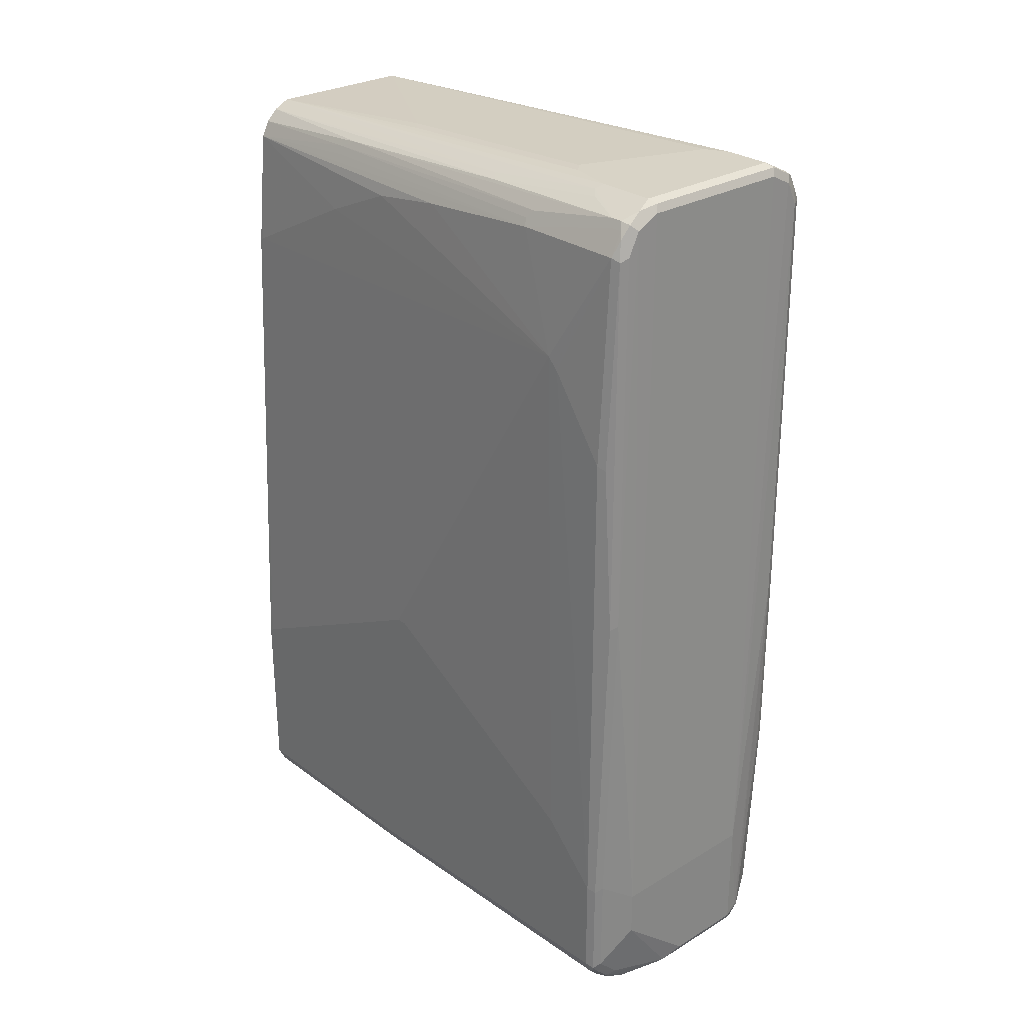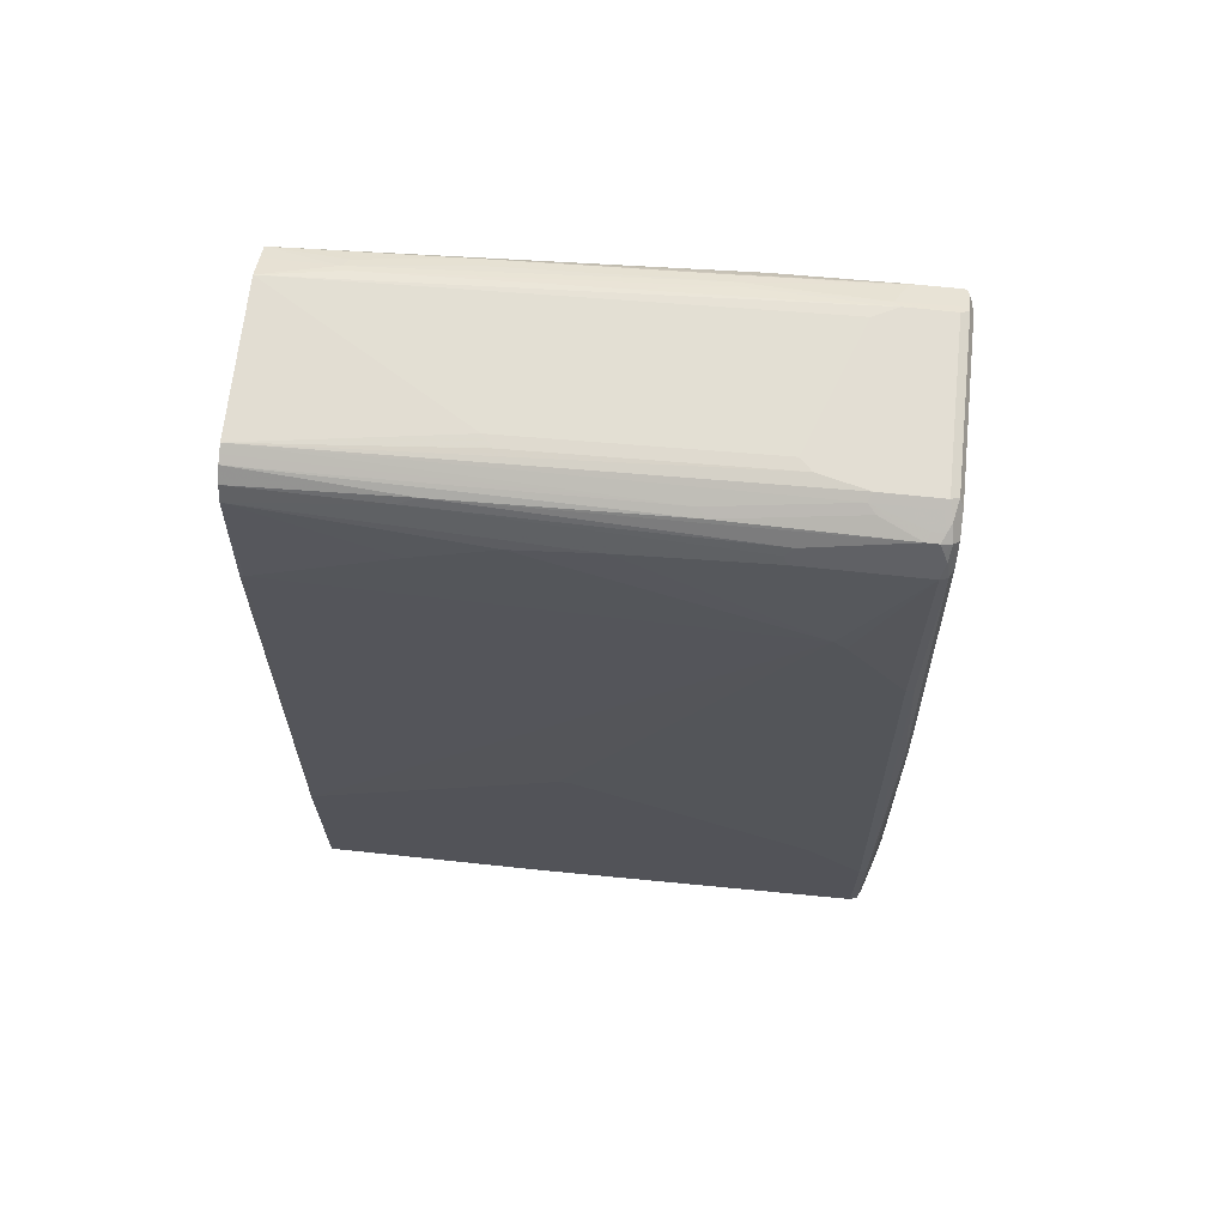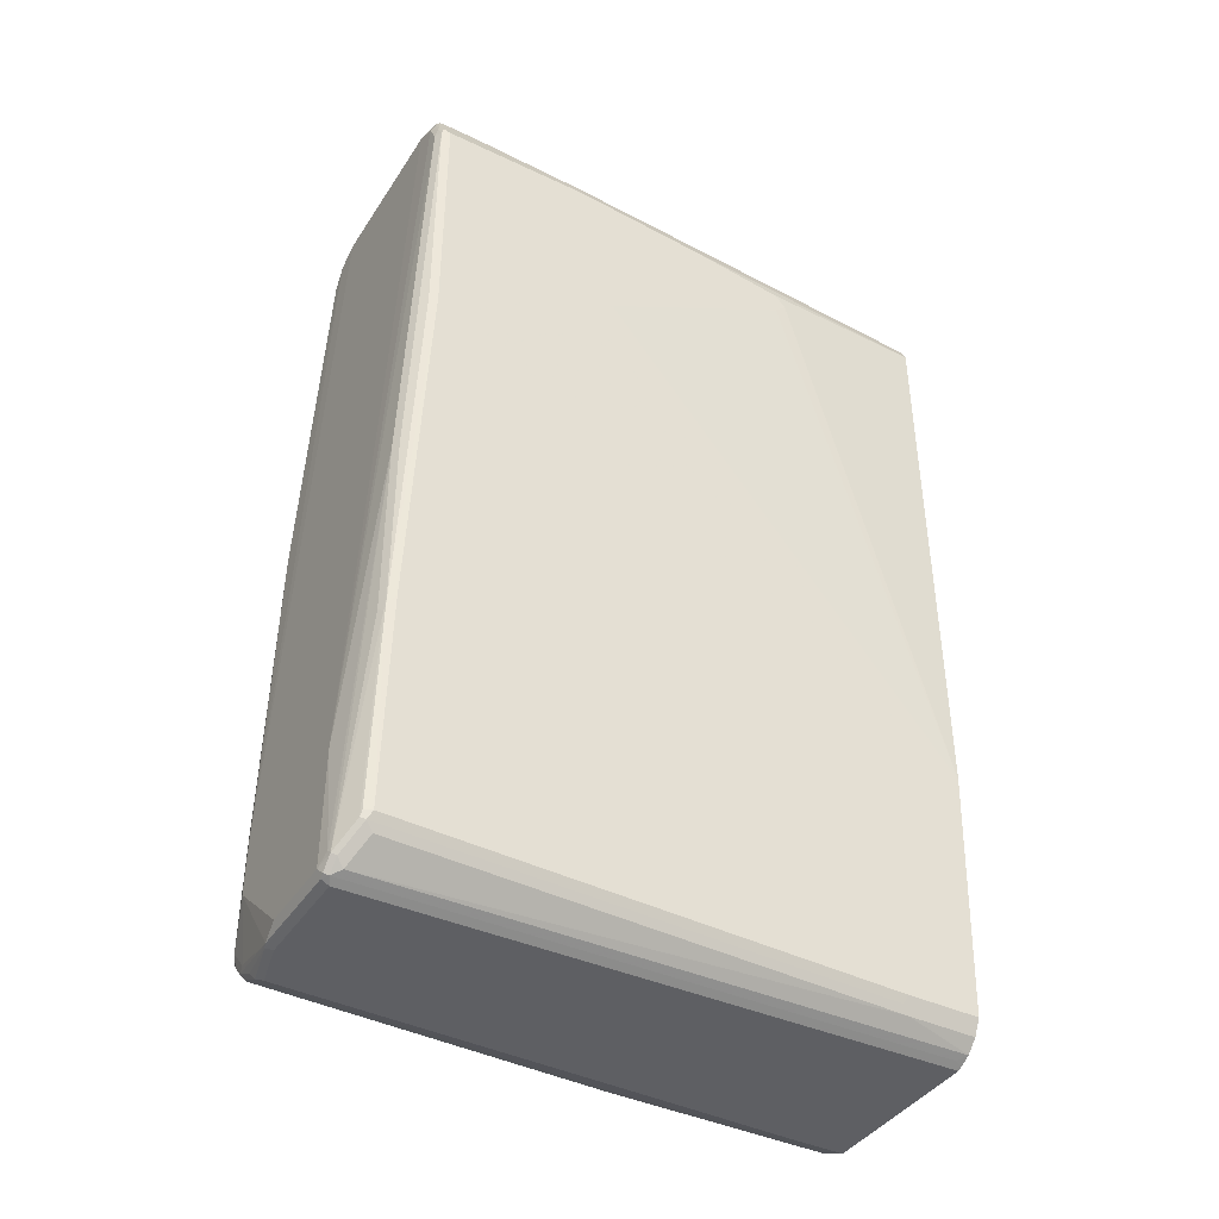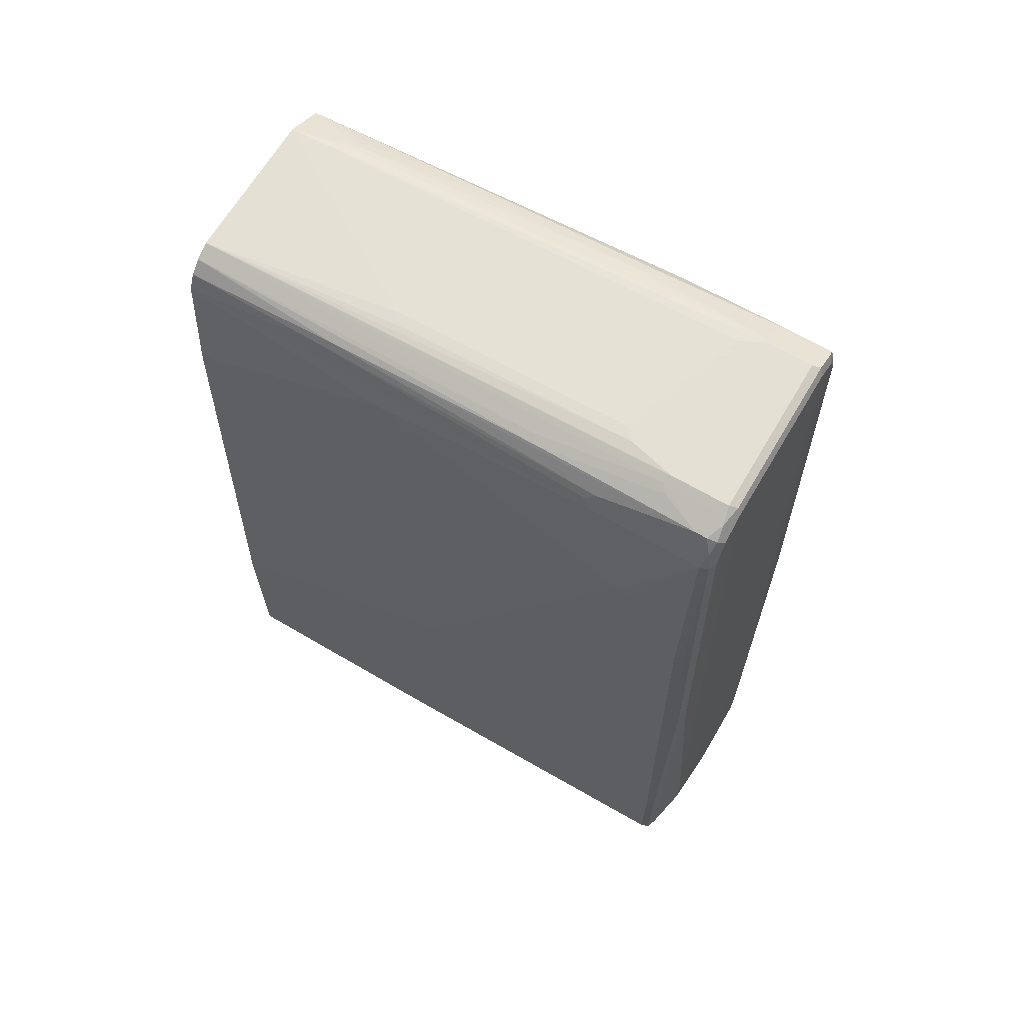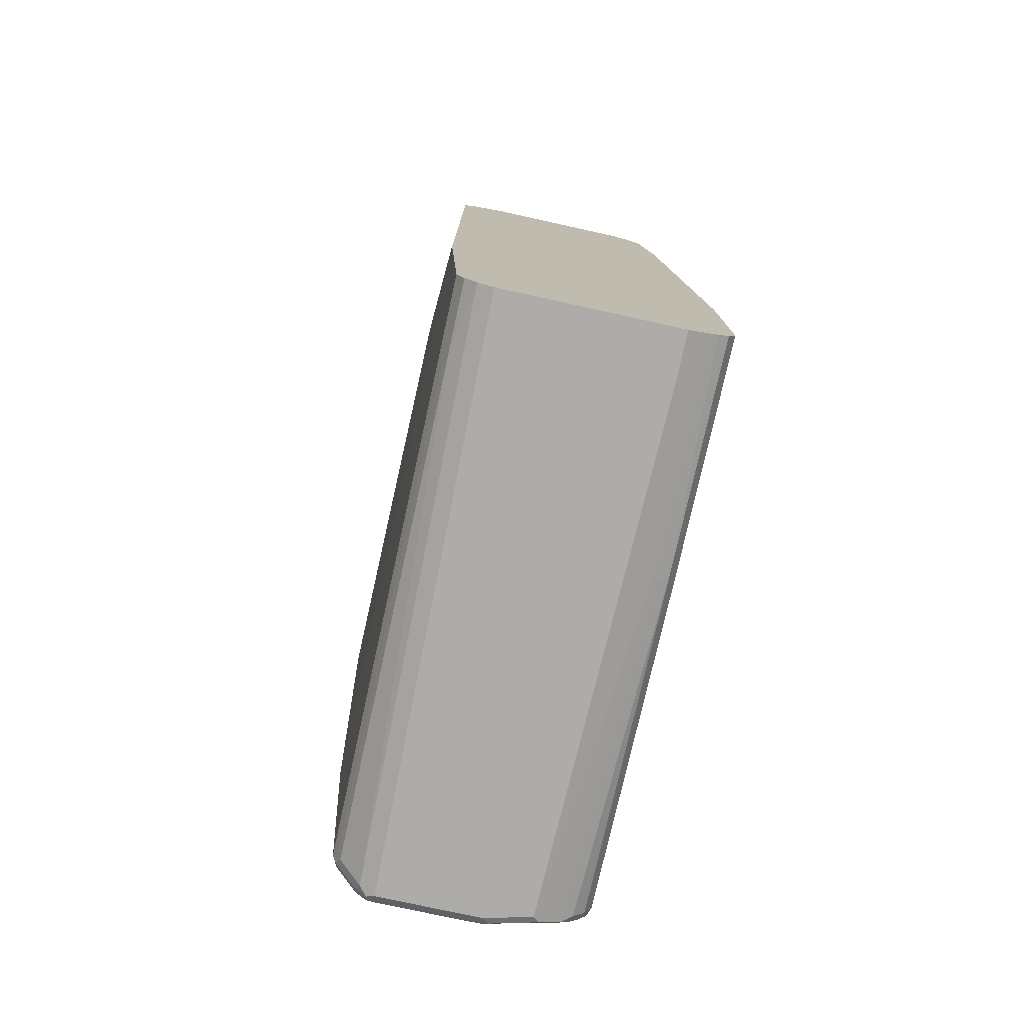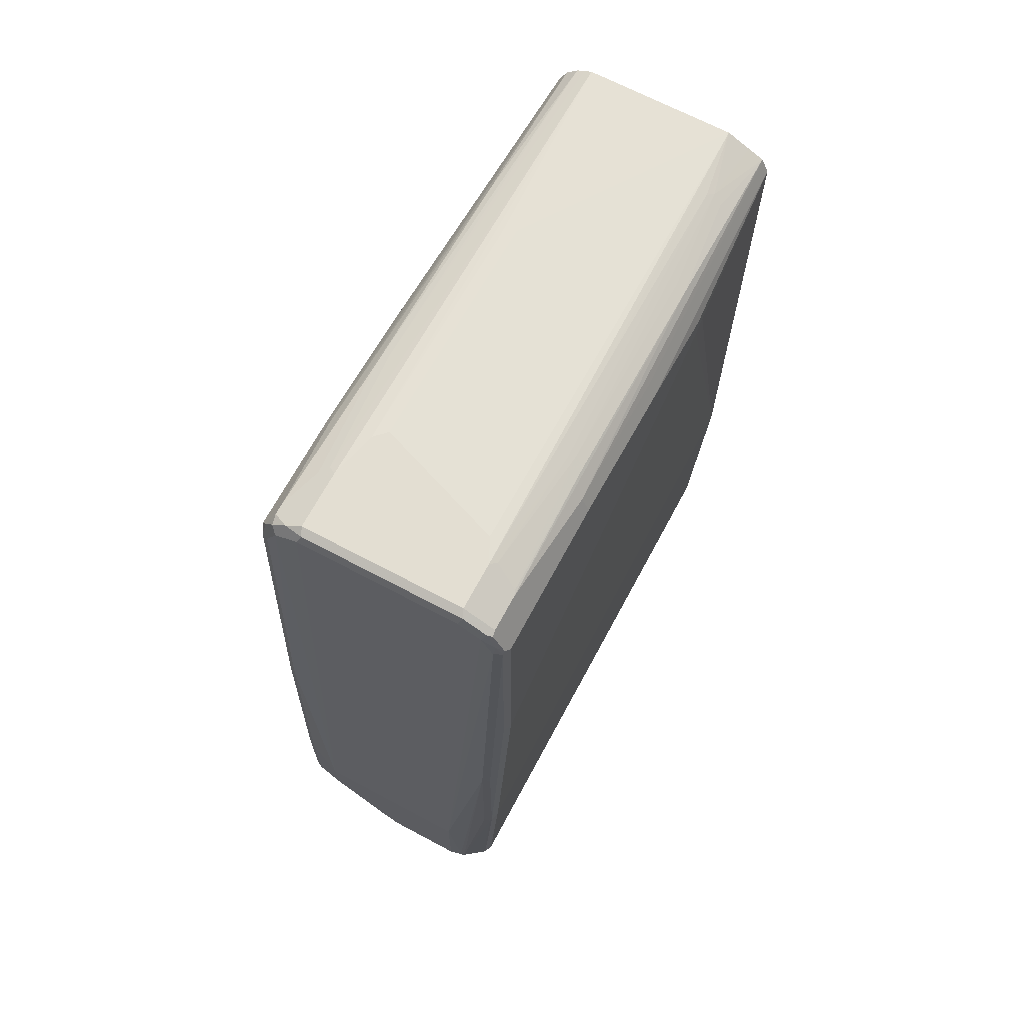
<metadata>
{"format":"obj","ext":"obj","renderer":"f3d","projection":"perspective","resolution":1024,"background":"white","views":[{"elev":27.8,"azim":-42.2,"up":"+Z"},{"elev":67.2,"azim":-83.9,"up":"+Z"},{"elev":-40.7,"azim":59.9,"up":"+Z"},{"elev":66.2,"azim":-59.5,"up":"+Z"},{"elev":-76.7,"azim":167.6,"up":"+Z"},{"elev":67.7,"azim":28.1,"up":"+Z"}]}
</metadata>
<code>
v 0.1142 0.08697 -0.6199
v -0.1305 0.08697 -0.6199
v 0.1197 0.08697 -0.6173
v 0.1142 0.08156 -0.6199
v -0.1305 0.0163 -0.6199
v -0.1631 0.08697 -0.6057
v 0.1251 0.07606 -0.6145
v 0.0979 -0.7341 -0.6199
v 0.136 0.08697 -0.609
v -0.1142 -0.7178 -0.6199
v -0.1631 -0.2284 -0.6037
v -0.1713 -0.2366 -0.5996
v -0.1704 0.08697 -0.6021
v 0.1087 -0.7396 -0.6145
v -0.05707 -0.7423 -0.6159
v -0.04895 -0.7341 -0.6199
v 0.0979 -0.745 -0.6145
v 0.1523 0.08697 -0.5927
v 0.1522 -0.01092 -0.5927
v 0.1196 -0.7287 -0.609
v -0.1224 -0.726 -0.6159
v -0.155 -0.726 -0.5996
v -0.1849 -0.2284 -0.5927
v -0.1849 0.08697 -0.5927
v 0.1251 -0.7396 -0.5982
v 0.106 -0.7464 -0.6118
v -0.04895 -0.745 -0.6145
v -0.1305 -0.7301 -0.6057
v 0.1631 0.08697 -0.571
v 0.1631 -0.01634 -0.571
v 0.1577 -0.02183 -0.5819
v 0.1522 -0.7124 -0.5764
v -0.1631 -0.7301 -0.5894
v -0.1686 -0.7178 -0.5927
v -0.1849 -0.7178 -0.5764
v -0.1903 -0.2448 -0.5819
v -0.1958 0.08697 -0.571
v 0.1224 -0.7464 -0.5955
v 0.1577 -0.7233 -0.5656
v 0.0979 -0.7504 -0.6037
v -0.01629 -0.7504 -0.6037
v -0.1468 -0.7341 -0.5874
v -0.1305 -0.7504 -0.5058
v 0.1795 0.08697 -0.2283
v 0.1795 -0.7015 -0.261
v 0.1795 -0.7178 -0.261
v 0.1631 -0.7178 -0.5547
v -0.1795 -0.7301 -0.573
v -0.1876 -0.726 -0.5669
v -0.1958 -0.7178 -0.5547
v -0.1958 -0.2448 -0.571
v -0.1958 0.08697 -0.3154
v 0.1169 -0.7477 -0.59
v 0.155 -0.7301 -0.5628
v 0.1713 -0.7301 -0.2855
v 0.1631 -0.7341 -0.2773
v 0.1631 -0.7341 -0.0162
v 0.1577 -0.7287 -0.5547
v 0.0979 -0.7504 -0.4405
v -0.1795 -0.7341 -0.5547
v -0.1305 -0.7504 -0.4405
v 0.1795 0.08697 0.571
v 0.1958 -0.1469 0.5384
v 0.1958 -0.1632 0.5221
v 0.1958 -0.4405 0.3752
v 0.1958 -0.7015 0.2447
v 0.174 -0.7287 -0.2773
v -0.1903 -0.7287 -0.5601
v -0.1958 -0.7178 -0.4079
v -0.1958 0.08156 -0.3099
v -0.1631 0.08697 0.4024
v 0.174 -0.7287 -0.0162
v 0.1795 -0.7178 0.5874
v 0.1631 -0.7178 0.62
v 0.1305 -0.7178 0.6363
v -0.1795 -0.7341 -0.4079
v -0.0979 -0.7178 0.6363
v -0.1305 -0.7178 0.62
v -0.1631 -0.7341 0.04883
v 0.1759 0.08697 0.5783
v 0.1958 -0.2937 0.571
v 0.1958 -0.1632 0.5547
v 0.1958 -0.7015 0.5874
v 0.1903 -0.7124 0.2447
v -0.1903 -0.7287 -0.4132
v -0.1958 -0.6362 -0.3263
v -0.1795 -0.7015 0.2936
v -0.1795 -0.6199 0.4078
v -0.1958 -0.2774 -0.1304
v -0.1795 -0.6036 0.4242
v -0.1631 0.08156 0.4078
v -0.1468 0.08697 0.571
v 0.1903 -0.7124 0.5874
v 0.1815 -0.7138 0.6037
v 0.1686 -0.7124 0.6308
v 0.136 -0.7124 0.6472
v -0.09245 -0.7124 0.6472
v -0.1387 -0.7097 0.6281
v -0.1468 -0.7178 0.5874
v -0.174 -0.7287 0.04347
v 0.1704 0.08697 0.5891
v 0.1849 -0.2937 0.5927
v 0.1958 -0.4894 0.5874
v 0.1795 -0.7015 0.62
v 0.1917 -0.7097 0.5955
v -0.174 -0.7124 0.2881
v -0.1958 -0.2937 -0.1304
v -0.1631 -0.7015 0.5874
v -0.1631 -0.5383 0.5874
v -0.1631 -0.3426 0.571
v -0.1631 -0.2284 0.5547
v -0.1631 -0.1142 0.5058
v -0.1468 -0.1142 0.5874
v -0.1414 -0.1088 0.5982
v -0.136 0.08697 0.5927
v 0.1754 -0.7097 0.6281
v 0.174 -0.7015 0.6308
v 0.1631 -0.7015 0.6363
v 0.1414 -0.7015 0.6472
v 0.1305 -0.7015 0.6525
v -0.1196 -0.707 0.6417
v -0.0979 -0.7015 0.6525
v -0.1414 -0.6961 0.6308
v -0.1468 -0.7015 0.62
v -0.1522 -0.707 0.609
v -0.1305 -0.7015 0.6363
v -0.1577 -0.7124 0.5819
v 0.1686 0.08697 0.5927
v 0.1849 -0.4894 0.609
v 0.1795 -0.6526 0.62
v -0.1468 -0.6852 0.62
v -0.1577 -0.5329 0.5982
v -0.1522 -0.5438 0.609
v -0.136 -0.136 0.609
v -0.1196 0.08697 0.609
v 0.174 -0.6526 0.6308
v 0.1631 -0.6526 0.6363
v 0.1387 -0.6281 0.6485
v 0.1305 -0.6362 0.6525
v -0.0979 -0.6199 0.6525
v -0.1087 -0.6961 0.6472
v -0.1414 -0.6798 0.6308
v -0.1305 -0.6852 0.6363
v 0.1522 -0.01634 0.609
v 0.1686 -0.1632 0.609
v 0.1468 0.08697 0.6037
v 0.1387 -0.008219 0.6159
v -0.136 -0.4459 0.6254
v -0.1088 0.08697 0.6145
v -0.1251 -0.435 0.6308
v 0.1713 -0.6444 0.6322
v 0.1686 -0.4568 0.6254
v 0.1468 -0.4568 0.6363
v 0.155 -0.4487 0.6322
v 0.1142 -0.6036 0.6525
v 0.1305 -0.3263 0.6363
v 0.1142 0.08697 0.62
v -0.1087 -0.6145 0.6472
v -0.08157 -0.5547 0.6525
v -0.0979 0.08697 0.62
v -0.1196 -0.6254 0.6417
v 0.155 -0.1551 0.6159
v 0.1305 -0.01634 0.62
v -0.01629 -0.2121 0.6363
v -0.06524 -0.5383 0.6525
v -0.06524 -0.1958 0.6363
v -0.08157 -0.2121 0.6363
f 95 117 118
f 95 116 117
f 94 116 95
f 94 105 116
f 93 105 94
f 92 114 115
f 92 113 114
f 104 136 117
f 92 110 109
f 92 111 110
f 95 118 96
f 91 112 92
f 90 112 91
f 90 111 112
f 90 110 111
f 90 109 110
f 90 108 109
f 92 109 113
f 92 112 111
f 96 122 97
f 96 119 120
f 104 130 136
f 89 107 90
f 103 136 130
f 103 129 136
f 102 128 129
f 101 128 102
f 100 127 106
f 96 118 119
f 99 127 100
f 98 121 126
f 98 125 127
f 98 124 125
f 98 123 124
f 97 122 121
f 97 121 98
f 96 120 122
f 98 126 123
f 98 127 99
f 77 98 78
f 87 108 88
f 75 96 97
f 74 96 75
f 74 95 96
f 74 94 95
f 73 94 74
f 73 93 94
f 71 91 92
f 70 90 91
f 70 89 90
f 69 90 86
f 69 88 90
f 69 87 88
f 69 85 87
f 67 93 72
f 104 117 116
f 67 84 93
f 66 84 67
f 75 97 77
f 88 108 90
f 76 79 100
f 77 97 98
f 87 127 108
f 87 106 127
f 86 90 107
f 85 106 87
f 85 100 106
f 83 105 93
f 83 116 105
f 83 104 116
f 83 130 104
f 83 103 130
f 81 129 103
f 81 102 129
f 80 102 81
f 80 101 102
f 79 99 100
f 78 99 79
f 78 98 99
f 76 100 85
f 108 127 125
f 134 148 135
f 108 124 131
f 145 162 154
f 145 147 162
f 144 147 145
f 142 161 148
f 142 158 161
f 142 143 158
f 140 160 158
f 145 154 152
f 140 159 160
f 139 156 157
f 139 153 156
f 138 154 153
f 138 151 154
f 138 153 139
f 137 151 138
f 136 152 151
f 139 157 155
f 146 157 147
f 147 157 163
f 147 163 153
f 159 167 160
f 66 93 84
f 159 166 167
f 159 165 166
f 157 166 164
f 157 160 166
f 156 163 157
f 155 157 164
f 155 164 165
f 153 163 156
f 151 152 154
f 150 158 160
f 149 150 160
f 148 158 150
f 148 161 158
f 147 154 162
f 147 153 154
f 136 145 152
f 135 150 149
f 135 148 150
f 134 142 148
f 120 155 165
f 120 139 155
f 119 138 120
f 118 138 119
f 118 137 138
f 117 137 118
f 117 151 137
f 117 136 151
f 115 134 135
f 114 134 115
f 114 133 134
f 114 132 133
f 109 114 113
f 109 132 114
f 109 142 132
f 109 131 142
f 108 131 109
f 120 165 159
f 108 125 124
f 120 159 140
f 120 138 139
f 133 142 134
f 132 142 133
f 129 145 136
f 128 147 144
f 128 146 147
f 128 145 129
f 128 144 145
f 126 158 143
f 126 141 158
f 123 143 142
f 123 126 143
f 123 131 124
f 123 142 131
f 122 141 126
f 122 158 141
f 122 140 158
f 121 122 126
f 120 140 122
f 66 83 93
f 25 39 54
f 63 66 65
f 15 21 16
f 14 26 17
f 14 38 26
f 14 25 38
f 14 20 25
f 13 23 24
f 12 21 22
f 15 17 27
f 12 23 13
f 12 22 34
f 11 21 12
f 10 21 11
f 10 16 21
f 9 19 20
f 9 18 19
f 8 17 15
f 12 34 23
f 15 27 28
f 15 28 21
f 17 26 27
f 25 54 38
f 23 37 24
f 23 51 37
f 23 36 51
f 23 35 36
f 23 34 35
f 22 33 34
f 21 33 22
f 21 28 33
f 20 39 25
f 20 32 39
f 19 32 20
f 19 39 32
f 19 31 39
f 18 31 19
f 18 30 31
f 18 29 30
f 8 14 17
f 8 15 16
f 7 14 8
f 7 20 14
f 1 101 80
f 1 128 101
f 1 146 128
f 1 157 146
f 1 160 157
f 1 149 160
f 1 135 149
f 1 115 135
f 1 92 115
f 1 71 92
f 1 52 71
f 1 37 52
f 1 24 37
f 1 13 24
f 1 6 13
f 1 2 6
f 160 167 166
f 1 80 62
f 26 40 41
f 1 62 44
f 1 29 18
f 7 9 20
f 6 12 13
f 6 11 12
f 5 11 6
f 5 10 11
f 3 9 7
f 3 8 4
f 3 7 8
f 2 5 6
f 1 5 2
f 1 10 5
f 1 16 10
f 1 8 16
f 1 4 8
f 1 3 4
f 1 9 3
f 1 18 9
f 1 44 29
f 63 65 64
f 26 41 27
f 27 42 33
f 55 72 57
f 55 67 72
f 54 58 55
f 53 57 59
f 52 91 71
f 52 70 91
f 50 85 69
f 55 57 56
f 50 68 85
f 48 68 49
f 48 60 68
f 47 67 58
f 46 66 67
f 46 67 47
f 45 66 46
f 44 66 45
f 49 68 50
f 55 58 67
f 57 72 93
f 57 93 73
f 63 83 66
f 63 103 83
f 63 81 103
f 63 82 81
f 62 82 63
f 62 81 82
f 62 80 81
f 61 79 76
f 61 78 79
f 61 77 78
f 60 85 68
f 60 76 85
f 59 77 61
f 59 75 77
f 59 74 75
f 59 73 74
f 57 73 59
f 44 65 66
f 44 64 65
f 44 63 64
f 44 62 63
f 37 51 50
f 35 51 36
f 35 50 51
f 35 49 50
f 35 48 49
f 33 35 34
f 33 48 35
f 33 42 48
f 30 39 31
f 30 47 39
f 30 46 47
f 29 46 30
f 29 45 46
f 29 44 45
f 27 43 42
f 27 41 43
f 27 33 28
f 37 50 69
f 26 38 40
f 37 69 86
f 37 107 89
f 43 76 60
f 43 61 76
f 42 60 48
f 42 43 60
f 40 43 41
f 40 61 43
f 40 59 61
f 40 53 59
f 39 58 54
f 39 47 58
f 38 57 53
f 38 56 57
f 38 55 56
f 38 54 55
f 38 53 40
f 37 70 52
f 37 89 70
f 37 86 107
f 164 166 165

</code>
